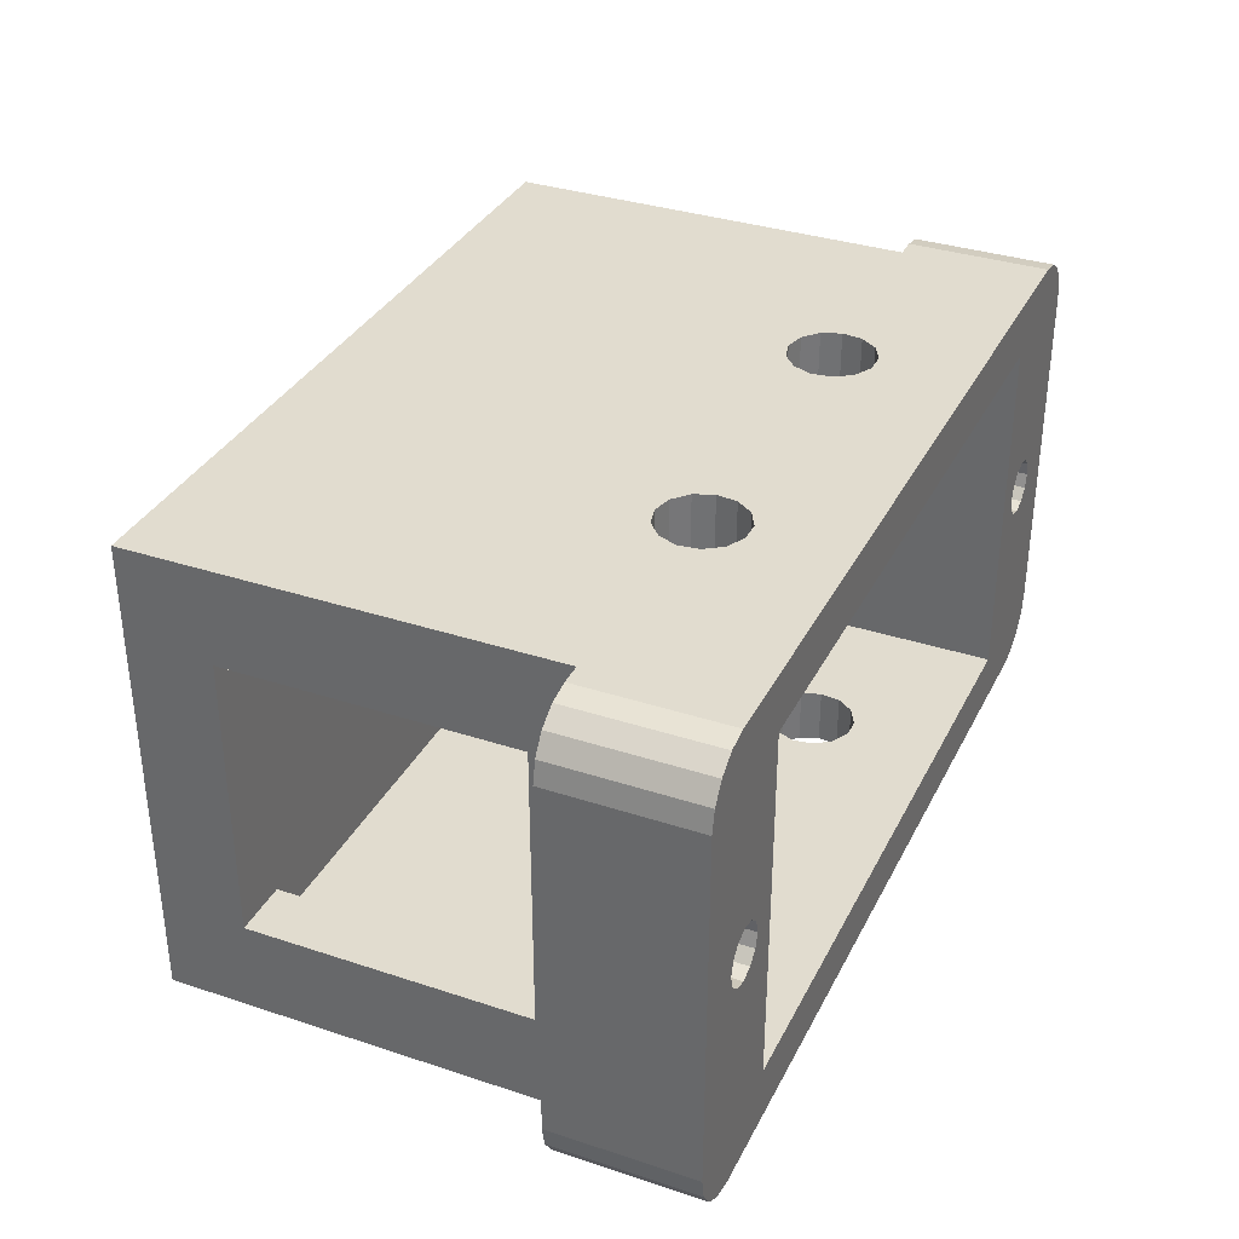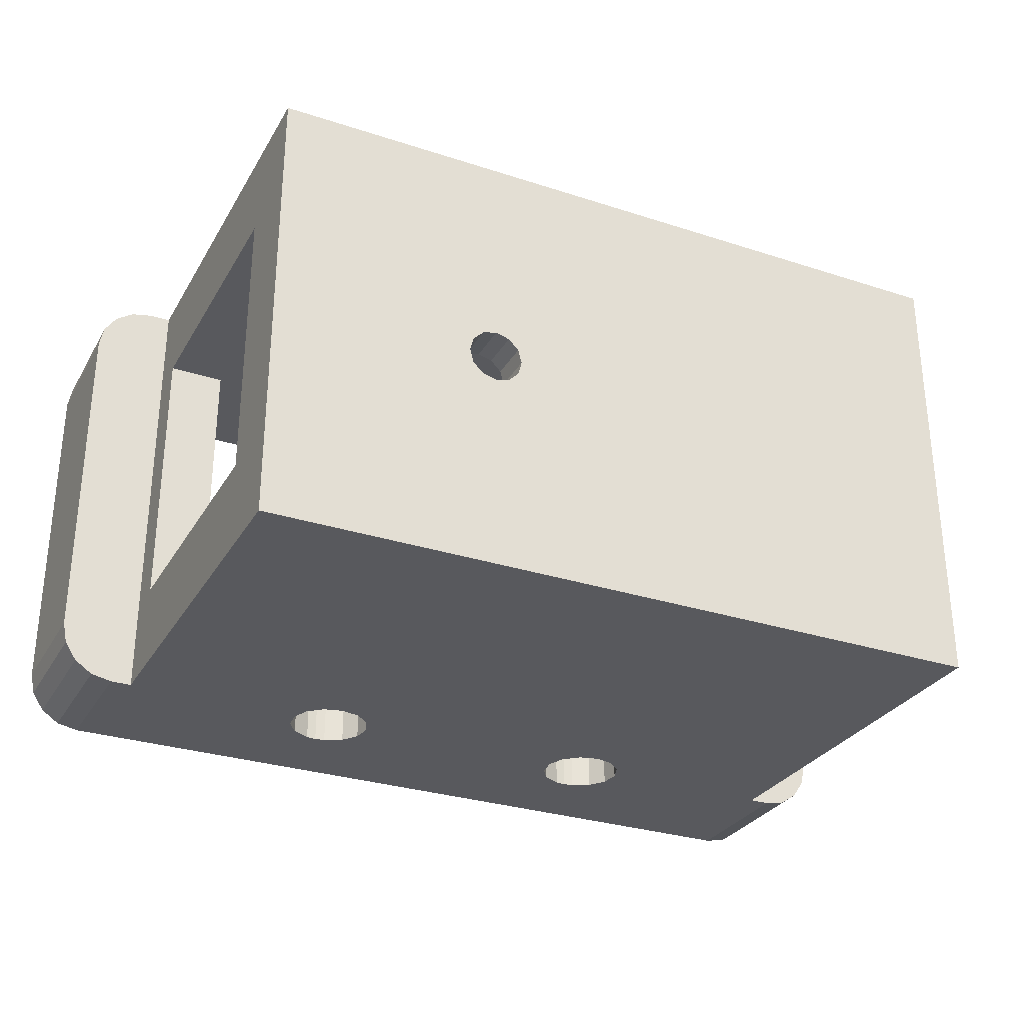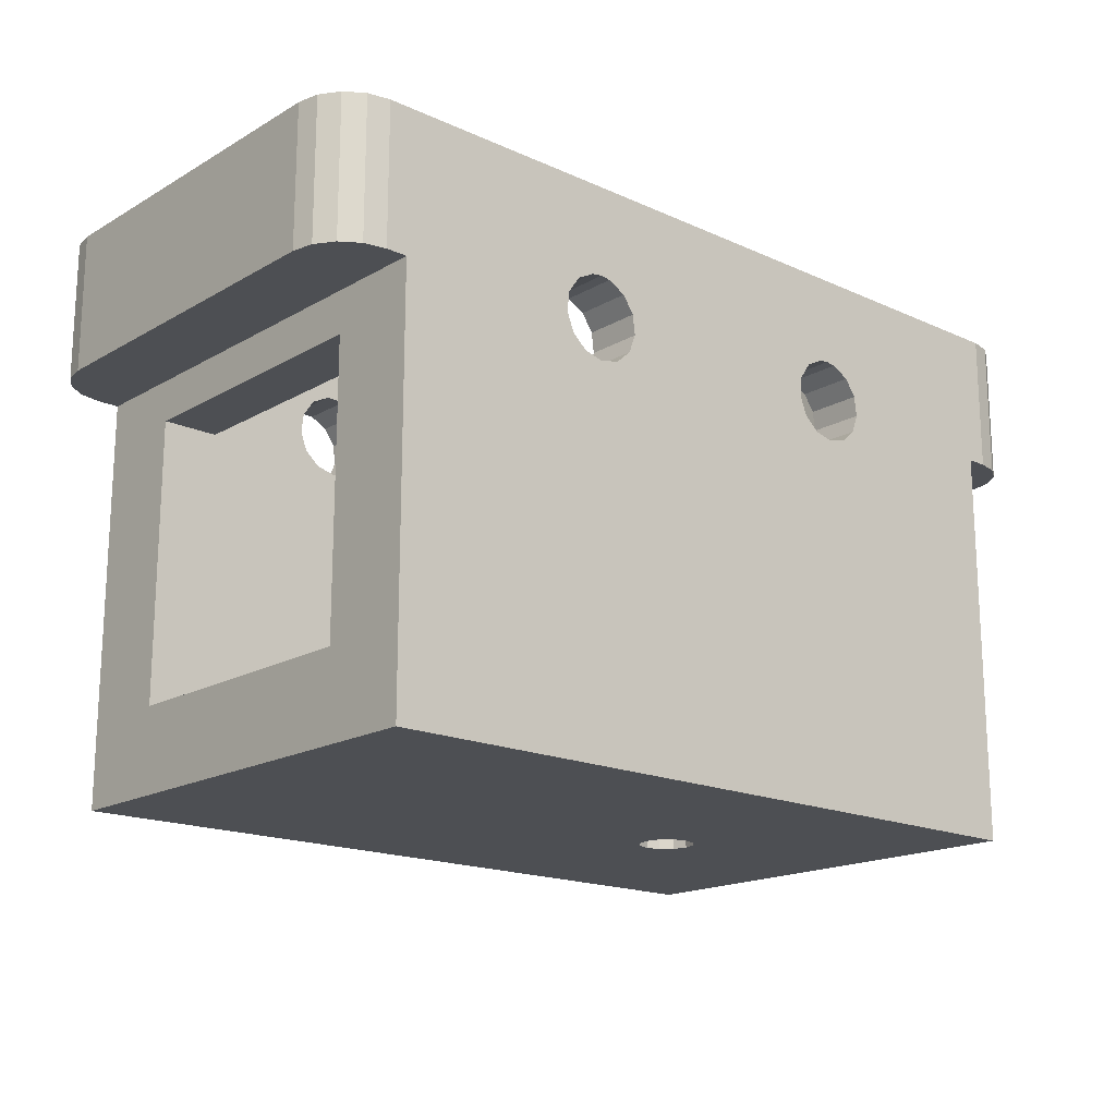
<metadata>
{"format":"obj","ext":"obj","renderer":"f3d","projection":"perspective","resolution":1024,"background":"white","views":[{"elev":34.5,"azim":-66.1,"up":"+Y"},{"elev":-29.8,"azim":154.6,"up":"+Y"},{"elev":-17.5,"azim":-41.7,"up":"+Z"}]}
</metadata>
<code>
v 0.01987 -0.007844 0.0047
v 0.02 -0.008344 0.0047
v 0.02175 -0.002044 0.0047
v 0.02052 -0.0001965 0.0047
v 0.01975 -4.422e-05 0.0047
v 0.019 -0.007344 0.0047
v 0.02175 -0.01464 0.0047
v 0.01975 -0.01664 0.0047
v 0.017 -0.01464 0.0047
v -0.00875 -0.01664 0.0047
v -0.006 -0.01464 0.0047
v 0.0185 -0.007478 0.0047
v -0.008 -0.007344 0.0047
v -0.0075 -0.007478 0.0047
v -0.006 -0.002044 0.0047
v 0.019 -0.009344 0.0047
v 0.02052 -0.01649 0.0047
v 0.01813 -0.007844 0.0047
v 0.017 -0.002044 0.0047
v 0.018 -0.008344 0.0047
v 0.01813 -0.008844 0.0047
v 0.0185 -0.00921 0.0047
v -0.007134 -0.007844 0.0047
v -0.007 -0.008344 0.0047
v 0.01987 -0.008844 0.0047
v 0.0195 -0.00921 0.0047
v 0.0216 -0.01541 0.0047
v 0.02116 -0.01606 0.0047
v 0.02116 -0.00063 0.0047
v 0.0216 -0.001279 0.0047
v 0.0195 -0.007478 0.0047
v -0.01075 -0.002044 0.0047
v -0.01075 -0.01464 0.0047
v -0.009 -0.008344 0.0047
v -0.008866 -0.008844 0.0047
v -0.00875 -4.422e-05 0.0047
v -0.009515 -0.0001965 0.0047
v -0.0106 -0.01541 0.0047
v -0.008 -0.009344 0.0047
v -0.0085 -0.00921 0.0047
v -0.007134 -0.008844 0.0047
v -0.0075 -0.00921 0.0047
v -0.009515 -0.01649 0.0047
v -0.01016 -0.01606 0.0047
v -0.008866 -0.007844 0.0047
v -0.0085 -0.007478 0.0047
v -0.0106 -0.001279 0.0047
v -0.01016 -0.00063 0.0047
v -0.008 -0.003344 -0.0118
v -0.008 -4.422e-05 -0.0148
v -0.008 -0.01334 -0.0118
v -0.008 -0.01664 -0.0148
v -0.008 -0.01334 -0.0018
v -0.008 -0.01664 -0.0003
v -0.008 -0.003344 -0.0018
v -0.008 -4.422e-05 -0.0003
v -0.0009947 -0.01664 0.001123
v -0.000359 -0.01664 0.001456
v 0.019 -0.01664 -0.0003
v 0.01975 -0.01664 -0.0003
v 0.0117 -0.01664 -0.001328
v 0.011 -0.01664 -0.0015
v 0.019 -0.01664 -0.0148
v -0.001403 -0.01664 0.0005319
v 0.0124 -0.01664 0.0005319
v 0.01249 -0.01664 -0.0001808
v 0.0006971 -0.01664 -0.001328
v 2.982e-11 -0.01664 -0.0015
v 0.01223 -0.01664 -0.0008521
v -0.0006971 -0.01664 -0.001328
v -0.001234 -0.01664 -0.0008521
v -0.001489 -0.01664 -0.0001808
v 0.0103 -0.01664 -0.001328
v 0.009766 -0.01664 -0.0008521
v 2.982e-11 -0.01664 0.0015
v 0.000359 -0.01664 0.001456
v 0.009597 -0.01664 0.0005319
v 0.01001 -0.01664 0.001123
v 0.0009947 -0.01664 0.001123
v 0.001403 -0.01664 0.0005319
v 0.009511 -0.01664 -0.0001808
v 0.001489 -0.01664 -0.0001808
v 0.001234 -0.01664 -0.0008521
v 0.01064 -0.01664 0.001456
v 0.011 -0.01664 0.0015
v 0.01136 -0.01664 0.001456
v 0.01199 -0.01664 0.001123
v -0.00875 -0.01664 -0.0003
v 0.019 -0.01334 -0.0118
v 0.019 -0.003344 -0.0118
v 0.019 -4.422e-05 -0.0148
v 0.019 -0.003344 -0.0018
v 0.019 -4.422e-05 -0.0003
v 0.019 -0.01334 -0.0018
v -0.00875 -4.422e-05 -0.0003
v 0.0117 -4.422e-05 -0.001328
v 0.01223 -4.422e-05 -0.0008521
v 0.01975 -4.422e-05 -0.0003
v 0.01249 -4.422e-05 -0.0001808
v 0.0124 -4.422e-05 0.0005319
v 0.01199 -4.422e-05 0.001123
v 0.01136 -4.422e-05 0.001456
v 0.01064 -4.422e-05 0.001456
v 0.000359 -4.422e-05 0.001456
v -0.000359 -4.422e-05 0.001456
v -0.0009947 -4.422e-05 0.001123
v 0.001234 -4.422e-05 -0.0008521
v 0.001489 -4.422e-05 -0.0001808
v 0.009766 -4.422e-05 -0.0008521
v 0.01001 -4.422e-05 0.001123
v 0.009597 -4.422e-05 0.0005319
v 0.0009947 -4.422e-05 0.001123
v 0.001403 -4.422e-05 0.0005319
v 0.0006971 -4.422e-05 -0.001328
v 2.982e-11 -4.422e-05 -0.0015
v -0.0006971 -4.422e-05 -0.001328
v -0.001403 -4.422e-05 0.0005319
v -0.001489 -4.422e-05 -0.0001808
v -0.001234 -4.422e-05 -0.0008521
v 0.011 -4.422e-05 -0.0015
v 0.0103 -4.422e-05 -0.001328
v 0.009511 -4.422e-05 -0.0001808
v 0.017 -0.002044 -0.0118
v 0.017 -0.003344 -0.0118
v 0.017 -0.003344 -0.0018
v 0.017 -0.01334 -0.0118
v 0.017 -0.01464 -0.0118
v 0.017 -0.01334 -0.0018
v 0.0117 -0.002044 -0.001328
v 0.011 -0.002044 -0.0015
v -0.006 -0.002044 -0.0118
v 0.0103 -0.002044 -0.001328
v 0.009766 -0.002044 -0.0008521
v 0.009511 -0.002044 -0.0001808
v -0.0009947 -0.002044 0.001123
v -0.001403 -0.002044 0.0005319
v -0.001489 -0.002044 -0.0001808
v -0.001234 -0.002044 -0.0008521
v -0.0006971 -0.002044 -0.001328
v -0.000359 -0.002044 0.001456
v 0.000359 -0.002044 0.001456
v 0.0009947 -0.002044 0.001123
v 0.001403 -0.002044 0.0005319
v 0.001489 -0.002044 -0.0001808
v 0.001234 -0.002044 -0.0008521
v 0.009597 -0.002044 0.0005319
v 0.0006971 -0.002044 -0.001328
v 2.982e-11 -0.002044 -0.0015
v 0.01001 -0.002044 0.001123
v 0.01064 -0.002044 0.001456
v 0.01136 -0.002044 0.001456
v 0.01199 -0.002044 0.001123
v 0.0124 -0.002044 0.0005319
v 0.01249 -0.002044 -0.0001808
v 0.01223 -0.002044 -0.0008521
v -0.006 -0.01464 -0.0118
v -0.006 -0.01334 -0.0118
v -0.006 -0.01334 -0.0018
v -0.006 -0.003344 -0.0118
v -0.006 -0.003344 -0.0018
v -0.000359 -0.01464 0.001456
v -0.0009947 -0.01464 0.001123
v 0.0124 -0.01464 0.0005319
v 0.01199 -0.01464 0.001123
v 0.01136 -0.01464 0.001456
v 0.011 -0.01464 -0.0015
v 0.0117 -0.01464 -0.001328
v 0.01223 -0.01464 -0.0008521
v 0.01249 -0.01464 -0.0001808
v -0.001403 -0.01464 0.0005319
v -0.001489 -0.01464 -0.0001808
v -0.001234 -0.01464 -0.0008521
v 0.011 -0.01464 0.0015
v 0.01064 -0.01464 0.001456
v 0.001403 -0.01464 0.0005319
v 0.0009947 -0.01464 0.001123
v 0.000359 -0.01464 0.001456
v 2.982e-11 -0.01464 0.0015
v -0.0006971 -0.01464 -0.001328
v 2.982e-11 -0.01464 -0.0015
v 0.0006971 -0.01464 -0.001328
v 0.009511 -0.01464 -0.0001808
v 0.001489 -0.01464 -0.0001808
v 0.009597 -0.01464 0.0005319
v 0.01001 -0.01464 0.001123
v 0.0103 -0.01464 -0.001328
v 0.009766 -0.01464 -0.0008521
v 0.001234 -0.01464 -0.0008521
v 0.01252 -0.01011 -0.0118
v 0.01306 -0.009301 -0.0118
v 0.01325 -0.008344 -0.0118
v 0.01306 -0.007388 -0.0118
v 0.01252 -0.006576 -0.0118
v 0.01171 -0.006035 -0.0118
v 0.00825 -0.008344 -0.0118
v 0.00844 -0.009301 -0.0118
v 0.008982 -0.01011 -0.0118
v 0.00844 -0.007388 -0.0118
v 0.008982 -0.006576 -0.0118
v 0.009793 -0.006035 -0.0118
v 0.01171 -0.01065 -0.0118
v 0.01075 -0.01084 -0.0118
v 0.009793 -0.01065 -0.0118
v 0.01075 -0.005844 -0.0118
v 0.009884 -0.007844 -0.0148
v 0.00975 -0.008344 -0.0148
v 0.01125 -0.00921 -0.0148
v 0.01162 -0.008844 -0.0148
v 0.01175 -0.008344 -0.0148
v 0.01162 -0.007844 -0.0148
v 0.01125 -0.007478 -0.0148
v 0.01075 -0.007344 -0.0148
v 0.01025 -0.007478 -0.0148
v 0.009884 -0.008844 -0.0148
v 0.01025 -0.00921 -0.0148
v 0.01075 -0.009344 -0.0148
v 0.02175 -0.002044 -0.0003
v 0.02175 -0.01464 -0.0003
v 0.0216 -0.01541 -0.0003
v 0.02116 -0.01606 -0.0003
v 0.02052 -0.01649 -0.0003
v 0.02116 -0.00063 -0.0003
v 0.0216 -0.001279 -0.0003
v 0.02052 -0.0001965 -0.0003
v -0.01016 -0.01606 -0.0003
v -0.0106 -0.01541 -0.0003
v -0.009515 -0.01649 -0.0003
v -0.01075 -0.01464 -0.0003
v -0.01075 -0.002044 -0.0003
v -0.0106 -0.001279 -0.0003
v -0.01016 -0.00063 -0.0003
v -0.009515 -0.0001965 -0.0003
v -0.007 -0.008344 0.0007
v -0.007134 -0.007844 0.0007
v -0.0075 -0.007478 0.0007
v -0.008 -0.007344 0.0007
v -0.0085 -0.007478 0.0007
v -0.008866 -0.007844 0.0007
v -0.009 -0.008344 0.0007
v -0.008866 -0.008844 0.0007
v -0.0085 -0.00921 0.0007
v -0.008 -0.009344 0.0007
v -0.0075 -0.00921 0.0007
v -0.007134 -0.008844 0.0007
v -0.008 -0.008344 0.0007
v 0.02 -0.008344 0.0007
v 0.01987 -0.007844 0.0007
v 0.0195 -0.007478 0.0007
v 0.019 -0.007344 0.0007
v 0.0185 -0.007478 0.0007
v 0.01813 -0.007844 0.0007
v 0.018 -0.008344 0.0007
v 0.01813 -0.008844 0.0007
v 0.0185 -0.00921 0.0007
v 0.019 -0.009344 0.0007
v 0.0195 -0.00921 0.0007
v 0.01987 -0.008844 0.0007
v 0.019 -0.008344 0.0007
v 0.01325 -0.008344 -0.0133
v 0.01306 -0.007388 -0.0133
v 0.01252 -0.006576 -0.0133
v 0.01171 -0.006035 -0.0133
v 0.01075 -0.005844 -0.0133
v 0.009793 -0.006035 -0.0133
v 0.008982 -0.006576 -0.0133
v 0.00844 -0.007388 -0.0133
v 0.00825 -0.008344 -0.0133
v 0.00844 -0.009301 -0.0133
v 0.008982 -0.01011 -0.0133
v 0.009793 -0.01065 -0.0133
v 0.01075 -0.01084 -0.0133
v 0.01171 -0.01065 -0.0133
v 0.01252 -0.01011 -0.0133
v 0.01306 -0.009301 -0.0133
v 0.009884 -0.008844 -0.0133
v 0.01025 -0.00921 -0.0133
v 0.01075 -0.009344 -0.0133
v 0.01125 -0.00921 -0.0133
v 0.01025 -0.007478 -0.0133
v 0.009884 -0.007844 -0.0133
v 0.00975 -0.008344 -0.0133
v 0.01162 -0.007844 -0.0133
v 0.01125 -0.007478 -0.0133
v 0.01075 -0.007344 -0.0133
v 0.01162 -0.008844 -0.0133
v 0.01175 -0.008344 -0.0133
g obj_48140154
f 1 2 3
f 4 5 6
f 3 2 7
f 8 9 10
f 10 9 11
f 6 5 12
f 13 14 15
f 16 8 17
f 18 19 20
f 20 19 9
f 20 9 21
f 8 16 9
f 9 16 22
f 9 22 21
f 14 23 15
f 15 23 24
f 15 24 11
f 2 25 7
f 7 25 26
f 7 26 27
f 27 26 16
f 27 16 28
f 28 16 17
f 29 4 30
f 30 4 6
f 30 6 3
f 3 6 31
f 3 31 1
f 32 33 34
f 34 33 35
f 18 12 19
f 19 12 5
f 19 5 15
f 15 5 36
f 15 36 13
f 13 36 37
f 38 39 33
f 33 39 40
f 33 40 35
f 24 41 11
f 11 41 42
f 11 42 10
f 10 42 39
f 10 39 43
f 43 39 38
f 43 38 44
f 34 45 32
f 32 45 46
f 32 46 47
f 47 46 13
f 47 13 48
f 48 13 37
f 49 50 51
f 51 50 52
f 51 52 53
f 53 52 54
f 53 54 55
f 55 54 56
f 55 56 49
f 49 56 50
f 57 58 54
f 59 60 8
f 61 62 63
f 57 54 64
f 65 66 59
f 63 62 52
f 67 68 52
f 59 66 63
f 63 66 69
f 63 69 61
f 68 70 52
f 52 70 71
f 52 71 54
f 54 71 72
f 54 72 64
f 62 73 52
f 52 73 74
f 52 74 67
f 75 76 10
f 10 76 77
f 10 77 78
f 76 79 77
f 77 79 80
f 77 80 81
f 81 80 82
f 81 82 74
f 74 82 83
f 74 83 67
f 78 84 10
f 10 84 85
f 10 85 8
f 8 85 86
f 8 86 59
f 59 86 87
f 59 87 65
f 88 54 10
f 10 54 58
f 10 58 75
f 89 63 90
f 90 63 91
f 90 91 92
f 92 91 93
f 92 93 94
f 94 93 59
f 94 59 89
f 89 59 63
f 56 95 36
f 93 96 97
f 5 98 93
f 97 99 93
f 93 99 100
f 93 100 5
f 5 100 101
f 5 101 102
f 102 103 5
f 5 103 104
f 5 104 36
f 36 104 105
f 36 105 56
f 56 105 106
f 107 108 109
f 103 110 104
f 104 110 111
f 104 111 112
f 112 111 113
f 114 50 115
f 115 50 116
f 106 117 56
f 56 117 118
f 56 118 50
f 50 118 119
f 50 119 116
f 96 93 120
f 120 93 91
f 120 91 121
f 121 91 50
f 121 50 109
f 109 50 114
f 109 114 107
f 113 111 108
f 108 111 122
f 108 122 109
f 123 124 125
f 126 127 128
f 128 127 9
f 128 9 125
f 125 9 19
f 125 19 123
f 129 130 123
f 123 130 131
f 130 132 131
f 131 132 133
f 131 133 134
f 135 15 136
f 136 15 137
f 137 15 138
f 138 15 131
f 138 131 139
f 135 140 15
f 15 140 141
f 15 141 19
f 19 141 142
f 142 143 19
f 19 143 144
f 19 144 145
f 146 145 134
f 134 145 147
f 134 147 131
f 131 147 148
f 131 148 139
f 146 149 145
f 145 149 150
f 145 150 19
f 19 150 151
f 19 151 152
f 152 153 19
f 19 153 154
f 19 154 123
f 123 154 155
f 123 155 129
f 156 157 158
f 159 131 160
f 160 131 15
f 160 15 158
f 158 15 11
f 158 11 156
f 161 162 11
f 163 164 9
f 9 164 165
f 166 167 127
f 127 167 168
f 127 168 9
f 9 168 169
f 9 169 163
f 162 170 11
f 11 170 171
f 11 171 156
f 156 171 172
f 165 173 9
f 9 173 174
f 9 174 175
f 175 176 9
f 9 176 177
f 9 177 11
f 11 177 178
f 11 178 161
f 172 179 156
f 156 179 180
f 156 180 181
f 182 183 184
f 184 183 175
f 184 175 185
f 185 175 174
f 166 127 186
f 186 127 156
f 186 156 187
f 187 156 181
f 187 181 182
f 182 181 188
f 182 188 183
f 123 131 159
f 189 127 190
f 190 127 126
f 190 126 191
f 191 126 89
f 191 89 192
f 192 89 90
f 192 90 193
f 193 90 124
f 193 124 194
f 195 157 196
f 196 157 156
f 196 156 197
f 195 198 157
f 157 198 199
f 157 199 200
f 189 201 127
f 127 201 202
f 127 202 156
f 156 202 203
f 156 203 197
f 49 51 159
f 159 51 157
f 159 157 123
f 123 157 200
f 123 200 124
f 124 200 204
f 124 204 194
f 205 206 50
f 50 206 52
f 207 208 63
f 63 208 209
f 63 209 91
f 91 209 210
f 210 211 91
f 91 211 212
f 91 212 50
f 50 212 213
f 50 213 205
f 206 214 52
f 52 214 215
f 52 215 63
f 63 215 216
f 63 216 207
f 55 49 160
f 160 49 159
f 51 53 157
f 157 53 158
f 53 55 158
f 158 55 160
f 92 94 125
f 125 94 128
f 94 89 128
f 128 89 126
f 90 92 124
f 124 92 125
f 3 7 217
f 217 7 218
f 217 218 59
f 218 219 220
f 59 218 60
f 60 218 220
f 60 220 221
f 222 223 224
f 224 223 217
f 224 217 98
f 98 217 59
f 98 59 93
f 56 54 88
f 225 226 227
f 227 226 228
f 227 228 88
f 88 228 56
f 56 228 229
f 56 229 95
f 230 231 229
f 229 231 232
f 229 232 95
f 229 228 32
f 32 228 33
f 233 24 234
f 234 24 23
f 234 23 235
f 235 23 14
f 235 14 236
f 236 14 13
f 236 13 237
f 237 13 46
f 237 46 238
f 238 46 45
f 238 45 239
f 239 45 34
f 239 34 240
f 240 34 35
f 240 35 241
f 241 35 40
f 241 40 242
f 242 40 39
f 242 39 243
f 243 39 42
f 243 42 244
f 244 42 41
f 244 41 233
f 233 41 24
f 243 244 245
f 245 244 233
f 245 233 234
f 240 241 245
f 245 241 242
f 245 242 243
f 237 238 245
f 245 238 239
f 245 239 240
f 234 235 245
f 245 235 236
f 245 236 237
f 246 2 247
f 247 2 1
f 247 1 248
f 248 1 31
f 248 31 249
f 249 31 6
f 249 6 250
f 250 6 12
f 250 12 251
f 251 12 18
f 251 18 252
f 252 18 20
f 252 20 253
f 253 20 21
f 253 21 254
f 254 21 22
f 254 22 255
f 255 22 16
f 255 16 256
f 256 16 26
f 256 26 257
f 257 26 25
f 257 25 246
f 246 25 2
f 256 257 258
f 258 257 246
f 258 246 247
f 253 254 258
f 258 254 255
f 258 255 256
f 250 251 258
f 258 251 252
f 258 252 253
f 247 248 258
f 258 248 249
f 258 249 250
f 259 191 260
f 260 191 192
f 260 192 261
f 261 192 193
f 261 193 262
f 262 193 194
f 262 194 263
f 263 194 204
f 263 204 264
f 264 204 200
f 264 200 265
f 265 200 199
f 265 199 266
f 266 199 198
f 266 198 267
f 267 198 195
f 267 195 268
f 268 195 196
f 268 196 269
f 269 196 197
f 269 197 270
f 270 197 203
f 270 203 271
f 271 203 202
f 271 202 272
f 272 202 201
f 272 201 273
f 273 201 189
f 273 189 274
f 274 189 190
f 274 190 259
f 259 190 191
f 275 269 276
f 276 269 270
f 276 270 277
f 277 270 271
f 277 271 278
f 279 265 280
f 280 265 266
f 280 266 281
f 281 266 267
f 281 267 275
f 275 267 268
f 275 268 269
f 282 261 283
f 283 261 262
f 283 262 284
f 284 262 263
f 284 263 279
f 279 263 264
f 279 264 265
f 271 272 278
f 278 272 273
f 278 273 285
f 285 273 274
f 285 274 286
f 286 274 259
f 286 259 282
f 282 259 260
f 282 260 261
f 209 286 210
f 210 286 282
f 210 282 211
f 211 282 283
f 211 283 212
f 212 283 284
f 212 284 213
f 213 284 279
f 213 279 205
f 205 279 280
f 205 280 206
f 206 280 281
f 206 281 214
f 214 281 275
f 214 275 215
f 215 275 276
f 215 276 216
f 216 276 277
f 216 277 207
f 207 277 278
f 207 278 208
f 208 278 285
f 208 285 209
f 209 285 286
f 3 217 223
f 3 223 30
f 30 223 222
f 30 222 29
f 29 222 224
f 29 224 4
f 4 224 98
f 4 98 5
f 8 60 221
f 8 221 17
f 17 221 220
f 17 220 28
f 28 220 219
f 28 219 27
f 27 219 218
f 27 218 7
f 36 95 232
f 36 232 37
f 37 232 231
f 37 231 48
f 48 231 230
f 48 230 47
f 47 230 229
f 47 229 32
f 33 228 226
f 33 226 38
f 38 226 225
f 38 225 44
f 44 225 227
f 44 227 43
f 43 227 88
f 43 88 10
f 166 62 167
f 167 62 61
f 167 61 168
f 168 61 69
f 168 69 169
f 169 69 66
f 169 66 163
f 163 66 65
f 163 65 164
f 164 65 87
f 164 87 165
f 165 87 86
f 165 86 173
f 173 86 85
f 173 85 174
f 174 85 84
f 174 84 185
f 185 84 78
f 185 78 184
f 184 78 77
f 184 77 182
f 182 77 81
f 182 81 187
f 187 81 74
f 187 74 186
f 186 74 73
f 186 73 166
f 166 73 62
f 180 68 181
f 181 68 67
f 181 67 188
f 188 67 83
f 188 83 183
f 183 83 82
f 183 82 175
f 175 82 80
f 175 80 176
f 176 80 79
f 176 79 177
f 177 79 76
f 177 76 178
f 178 76 75
f 178 75 161
f 161 75 58
f 161 58 162
f 162 58 57
f 162 57 170
f 170 57 64
f 170 64 171
f 171 64 72
f 171 72 172
f 172 72 71
f 172 71 179
f 179 71 70
f 179 70 180
f 180 70 68
f 120 130 96
f 96 130 129
f 96 129 97
f 97 129 155
f 97 155 99
f 99 155 154
f 99 154 100
f 100 154 153
f 100 153 101
f 101 153 152
f 101 152 102
f 102 152 151
f 102 151 103
f 103 151 150
f 103 150 110
f 110 150 149
f 110 149 111
f 111 149 146
f 111 146 122
f 122 146 134
f 122 134 109
f 109 134 133
f 109 133 121
f 121 133 132
f 121 132 120
f 120 132 130
f 115 148 114
f 114 148 147
f 114 147 107
f 107 147 145
f 107 145 108
f 108 145 144
f 108 144 113
f 113 144 143
f 113 143 112
f 112 143 142
f 112 142 104
f 104 142 141
f 104 141 105
f 105 141 140
f 105 140 106
f 106 140 135
f 106 135 117
f 117 135 136
f 117 136 118
f 118 136 137
f 118 137 119
f 119 137 138
f 119 138 116
f 116 138 139
f 116 139 115
f 115 139 148

</code>
